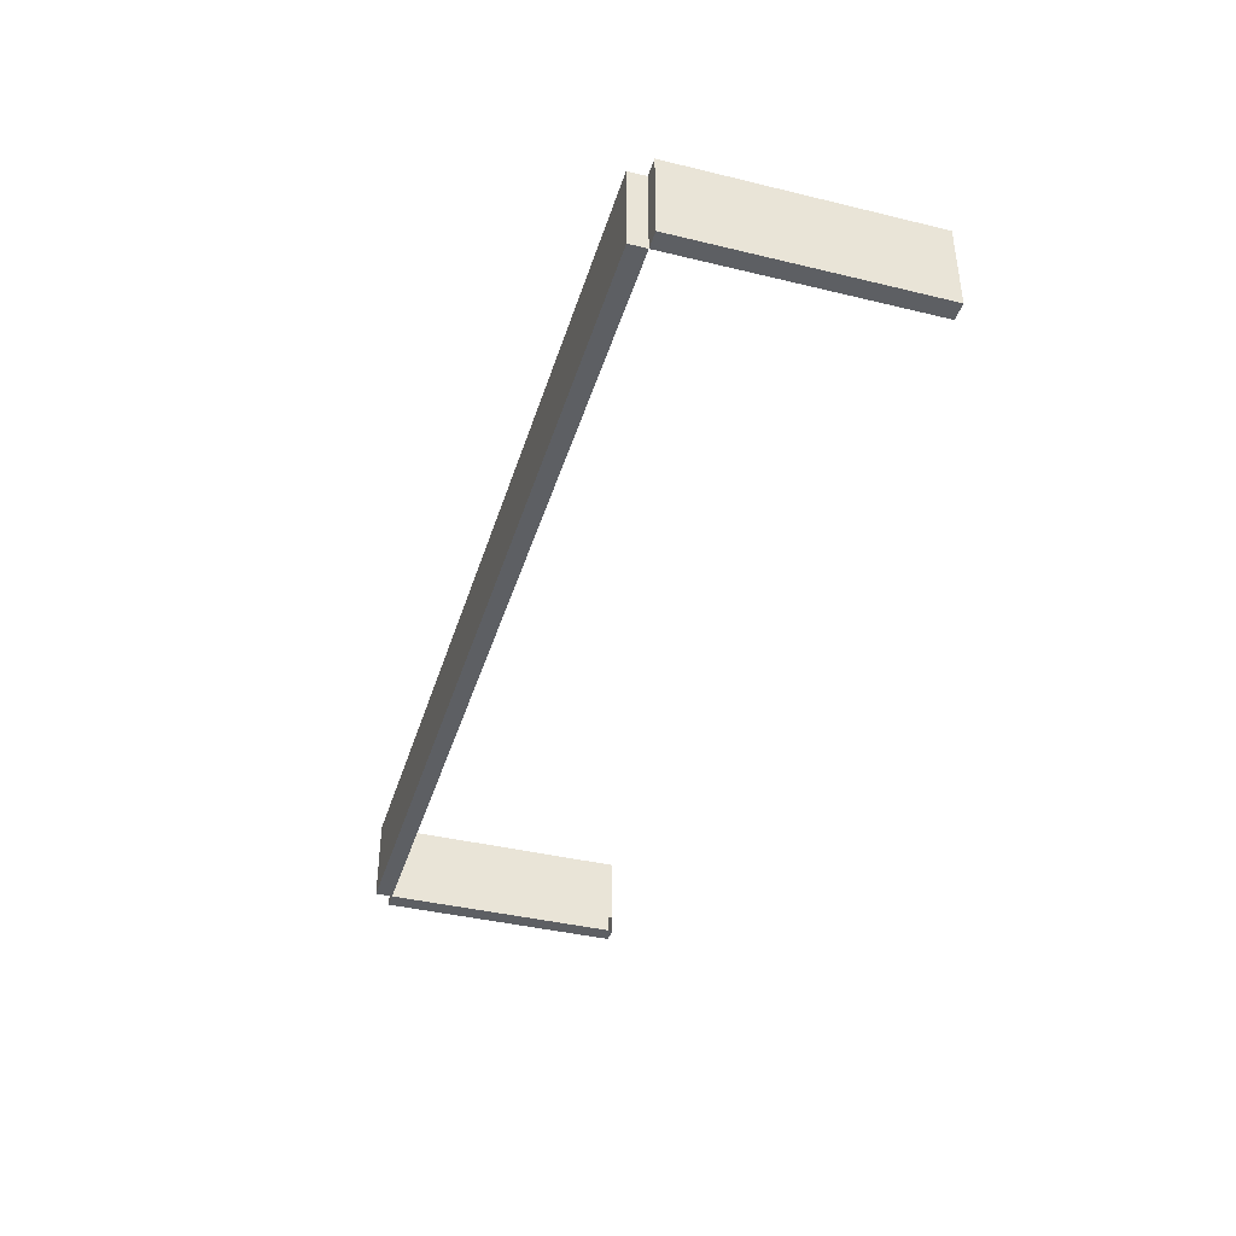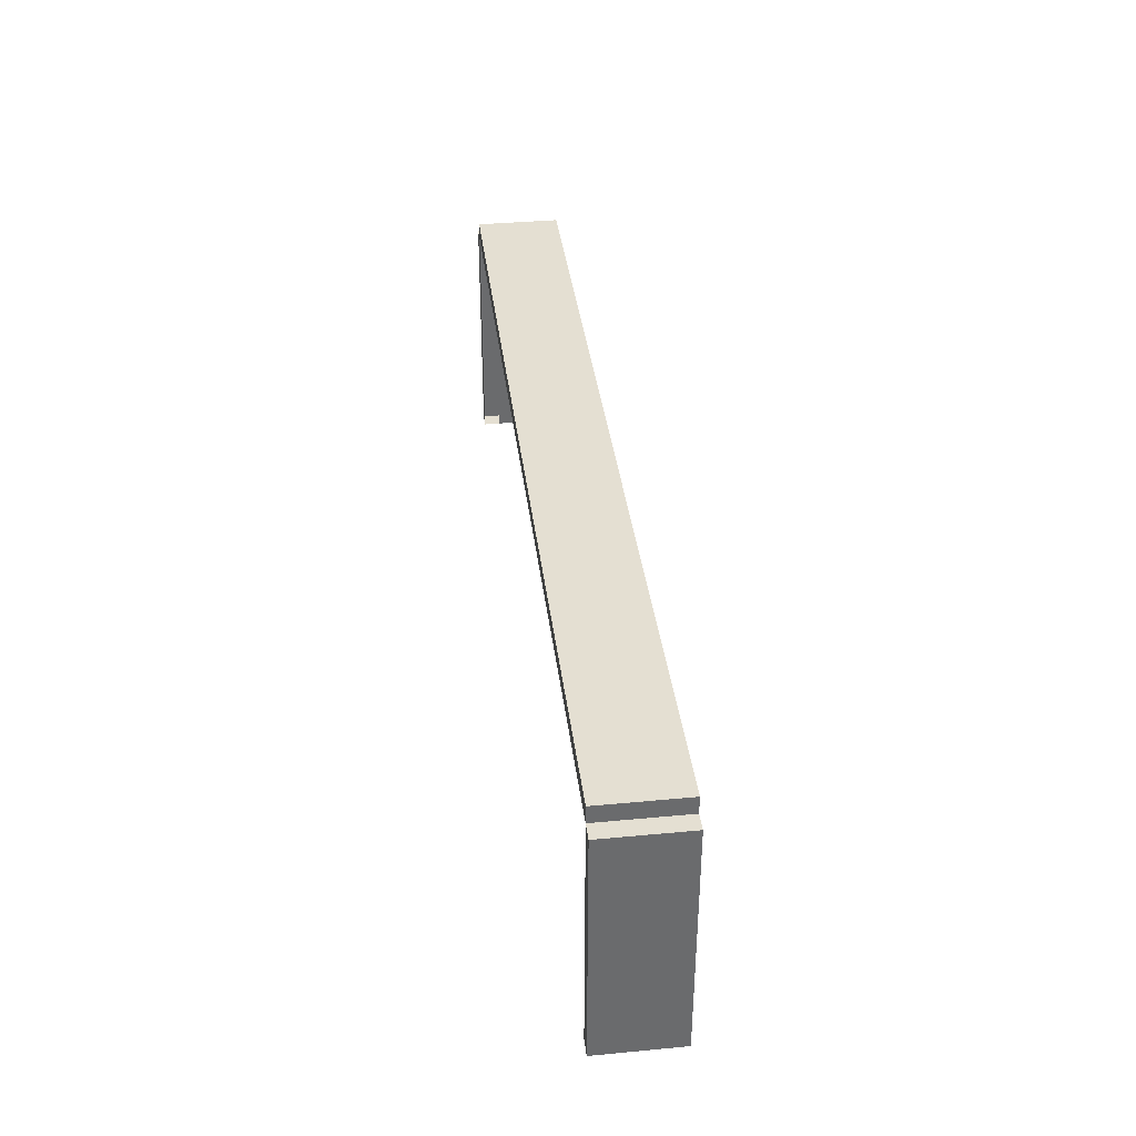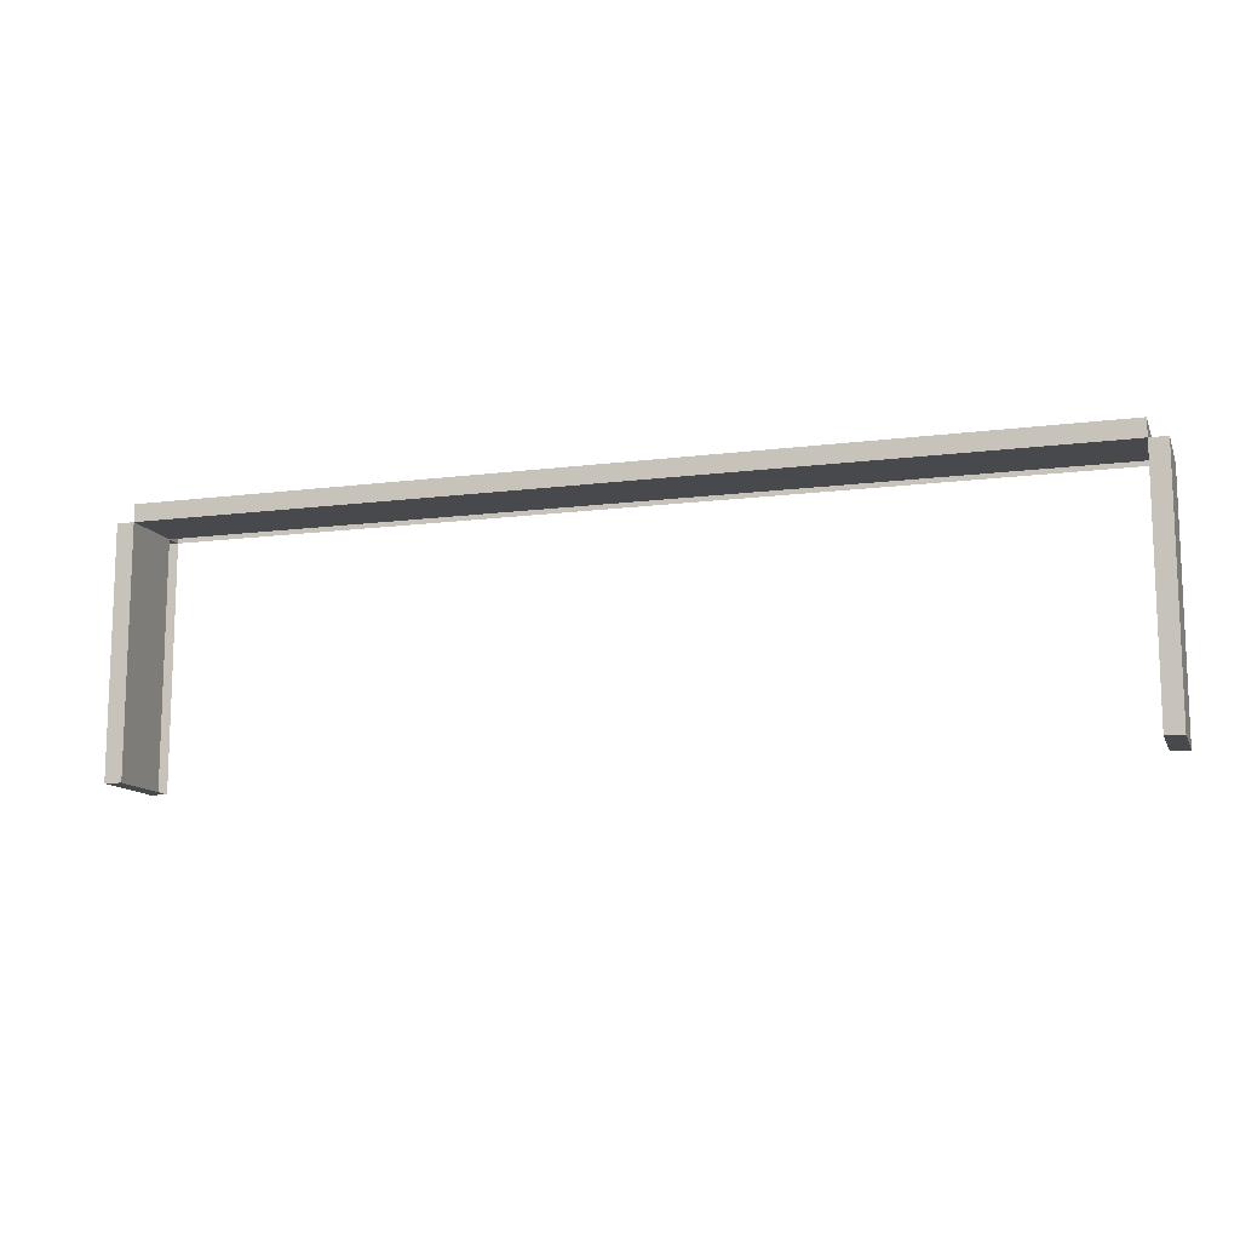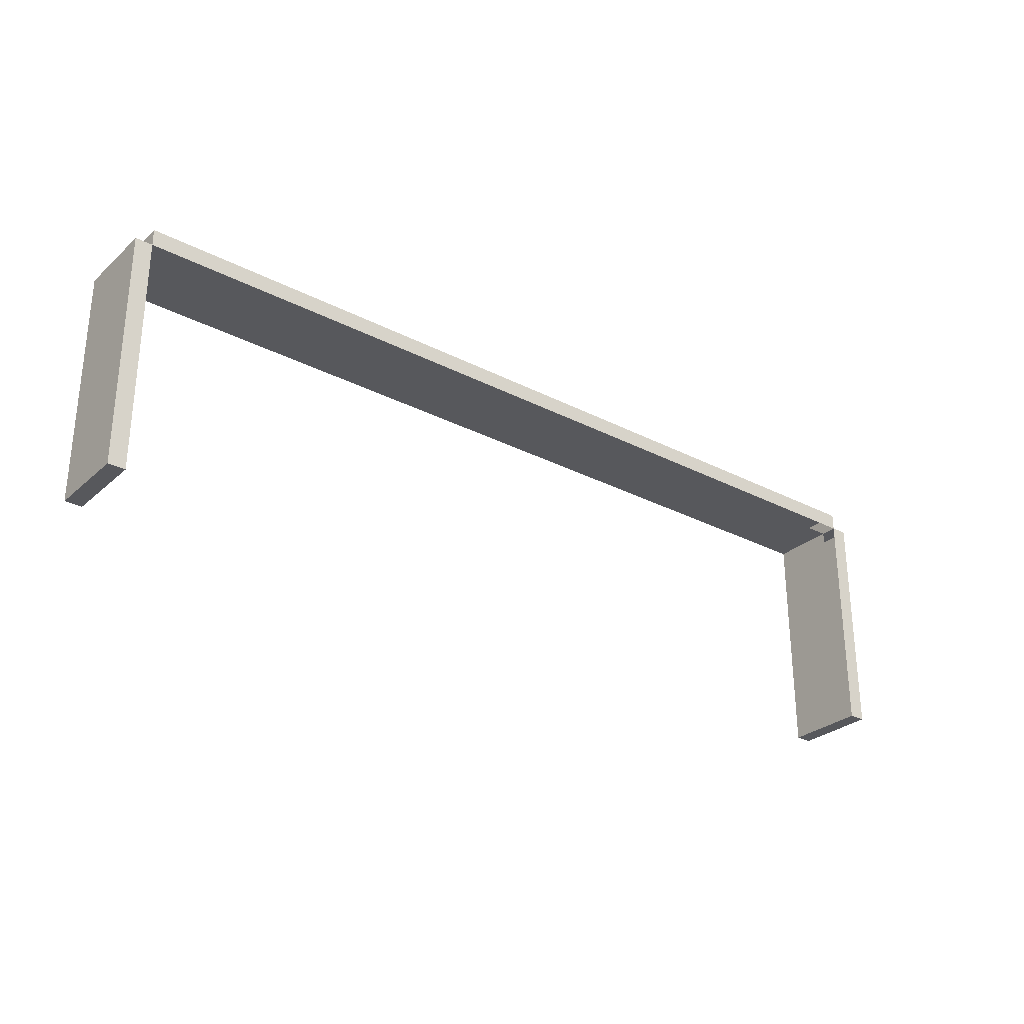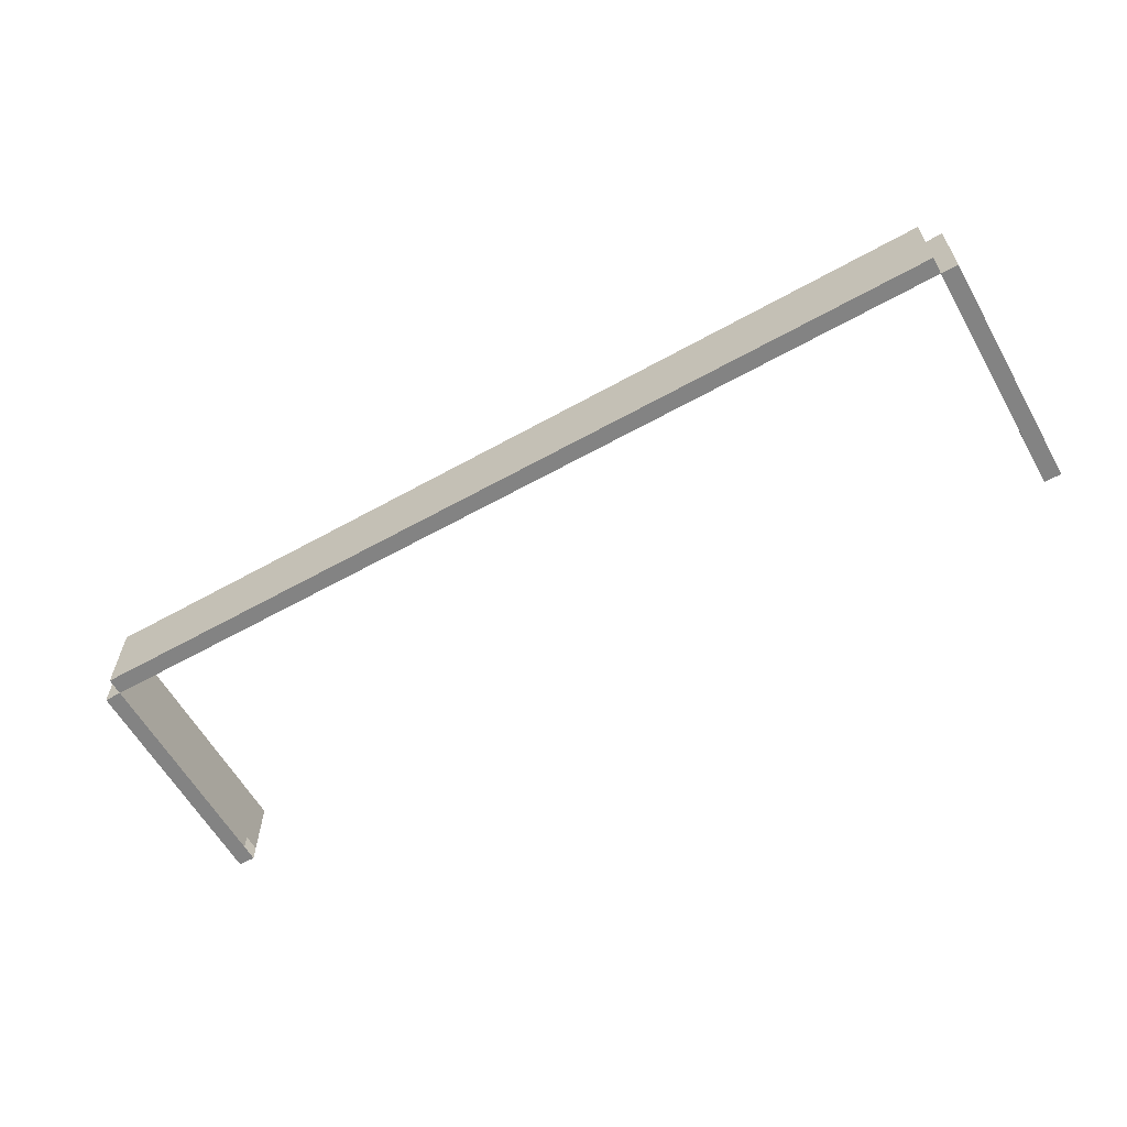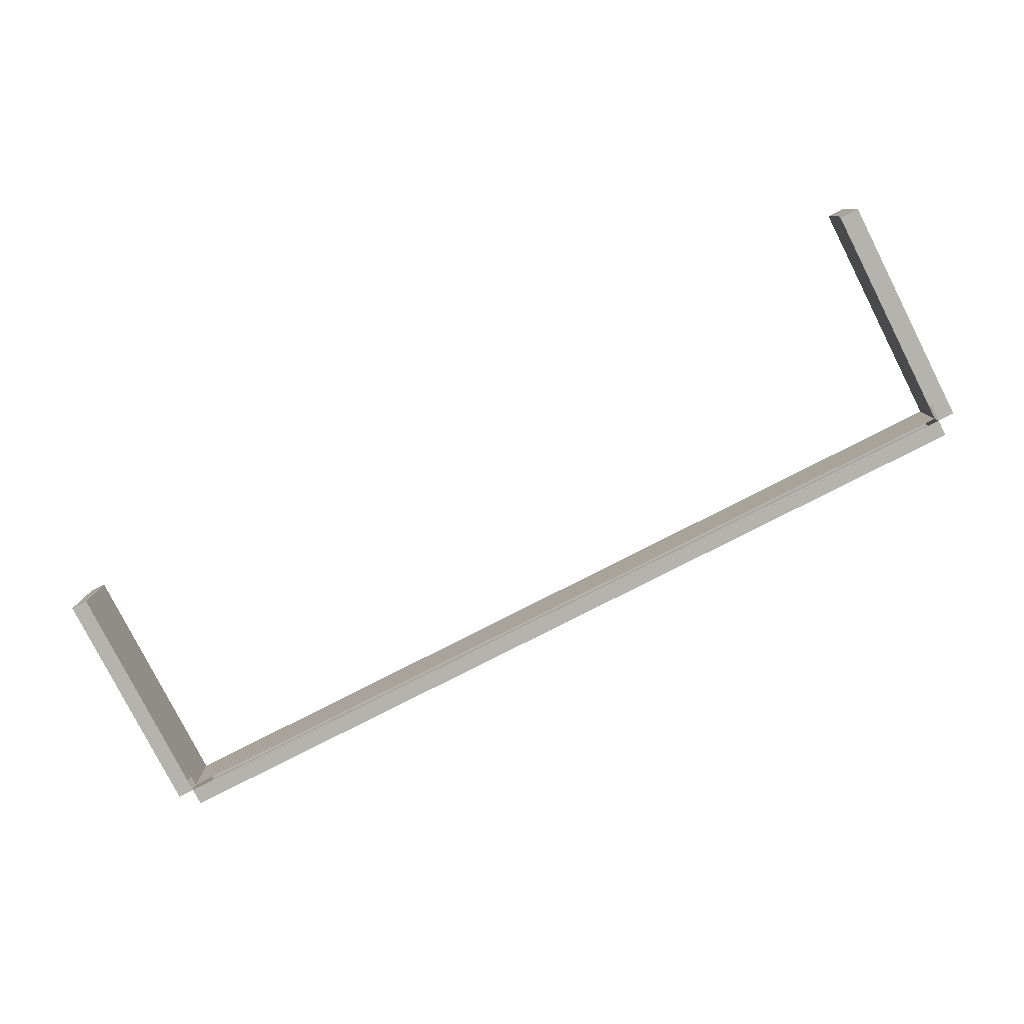
<metadata>
{"format":"obj","ext":"obj","renderer":"f3d","projection":"perspective","resolution":1024,"background":"white","views":[{"elev":-40.1,"azim":73.4,"up":"+Y"},{"elev":37.2,"azim":83.1,"up":"+Z"},{"elev":-12.1,"azim":-162.9,"up":"+Z"},{"elev":-28.8,"azim":-37.7,"up":"+Z"},{"elev":-61.0,"azim":29.6,"up":"+Y"},{"elev":-79.9,"azim":-153.0,"up":"+Y"}]}
</metadata>
<code>
o Cubo.017
v -20.93 -1.312 -7.028
v -20.93 -0.9649 -7.028
v -2.371 -1.312 -7.028
v -2.371 -0.9649 -7.028
v -20.93 -1.312 -2.104
v -20.93 -0.9649 -2.104
v -2.371 -0.9649 -2.104
v -2.371 -1.312 -2.104
v -2.021 -0.9649 -7.028
v -2.021 -1.312 -7.028
v -2.021 -0.9649 -2.104
v -2.021 -1.312 -2.104
v -20.93 -1.312 -1.754
v -20.93 -0.9649 -1.754
v -2.371 -0.9649 -1.754
v -2.371 -1.312 -1.754
v -21.28 -1.312 -7.028
v -21.28 -0.9649 -7.028
v -21.28 -1.312 -2.104
v -21.28 -0.9649 -2.104
v -20.93 0.4051 -2.104
v -20.93 0.4051 -7.028
v -21.28 0.4051 -2.104
v -21.28 0.4051 -7.028
v -2.371 0.4051 -2.104
v -20.93 0.4051 -2.104
v -2.371 0.4051 -1.754
v -20.93 0.4051 -1.754
v -2.371 0.4051 -2.104
v -2.371 0.4051 -7.028
v -2.021 0.4051 -2.104
v -2.021 0.4051 -7.028
v -11.65 -1.312 -2.104
v -11.65 -0.9649 -2.104
v -11.65 -1.312 -1.754
v -11.65 -0.9649 -1.754
v -11.65 0.4051 -2.104
v -11.65 0.4051 -1.754
f 1 18 2
f 8 35 33
f 8 11 7
f 9 12 10
f 4 10 3
f 3 12 8
f 11 29 7
f 36 13 35
f 5 14 6
f 6 37 34
f 7 16 8
f 17 20 18
f 6 19 5
f 2 21 6
f 5 17 1
f 22 23 21
f 18 23 24
f 6 23 20
f 18 22 2
f 26 38 37
f 7 27 15
f 15 38 36
f 14 26 6
f 29 32 30
f 9 31 11
f 4 29 30
f 4 32 9
f 36 28 14
f 37 27 25
f 34 25 7
f 15 35 16
f 33 13 5
f 1 17 18
f 8 16 35
f 8 12 11
f 9 11 12
f 4 9 10
f 3 10 12
f 11 31 29
f 36 14 13
f 5 13 14
f 6 26 37
f 7 15 16
f 17 19 20
f 6 20 19
f 2 22 21
f 5 19 17
f 22 24 23
f 18 20 23
f 6 21 23
f 18 24 22
f 26 28 38
f 7 25 27
f 15 27 38
f 14 28 26
f 29 31 32
f 9 32 31
f 4 7 29
f 4 30 32
f 36 38 28
f 37 38 27
f 34 37 25
f 15 36 35
f 33 35 13

</code>
